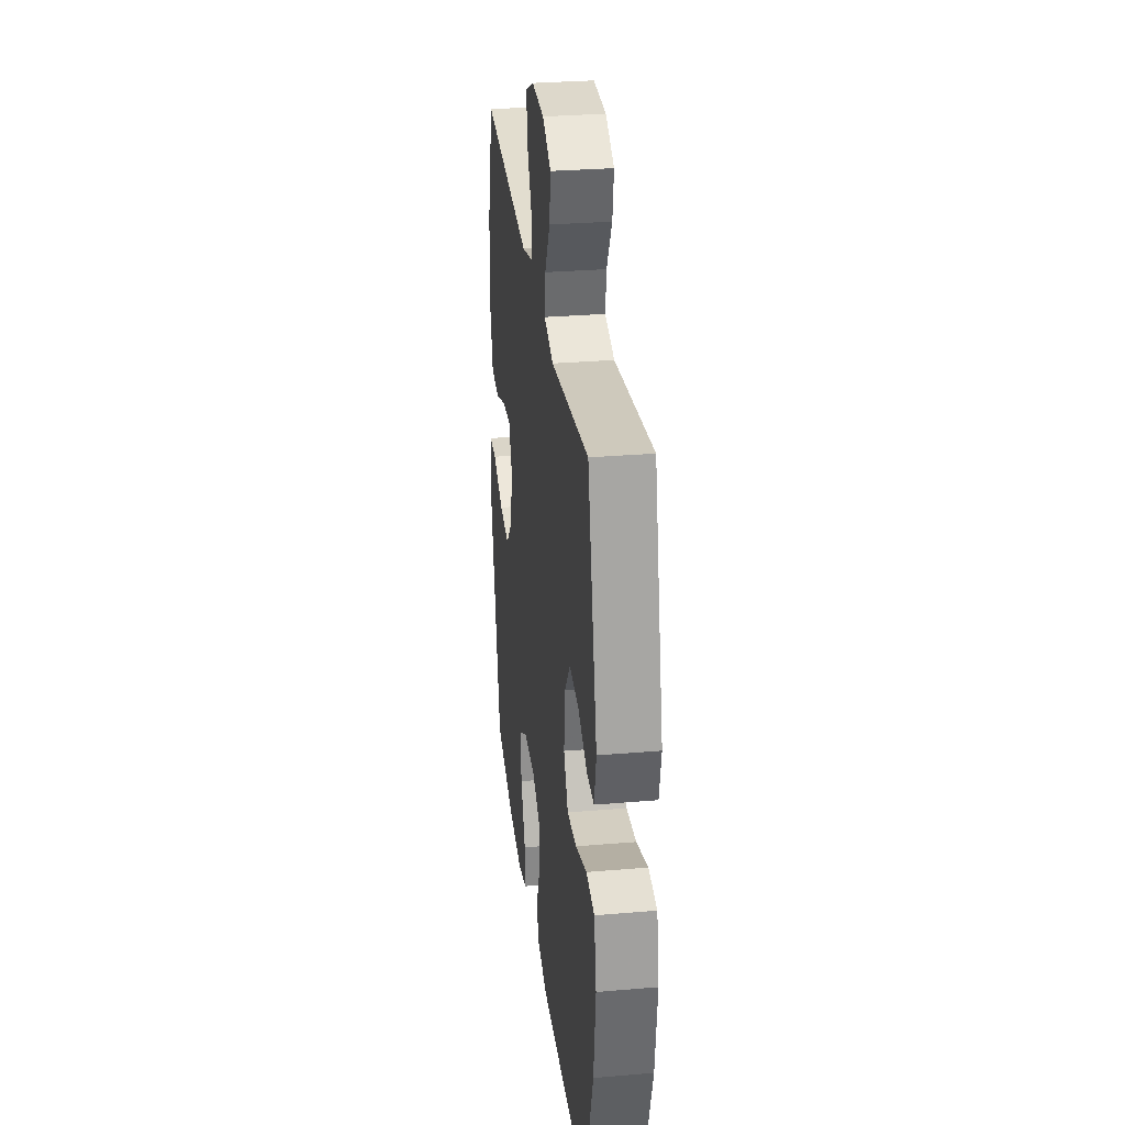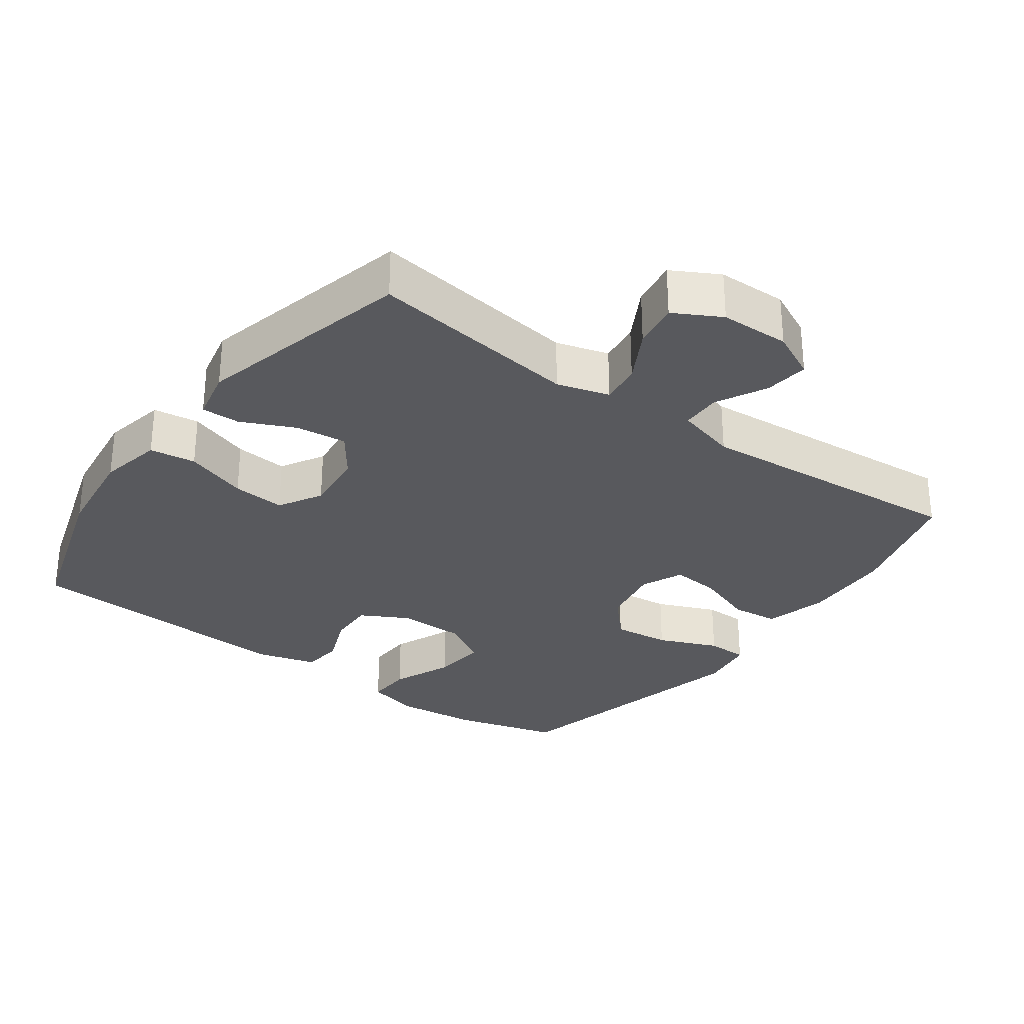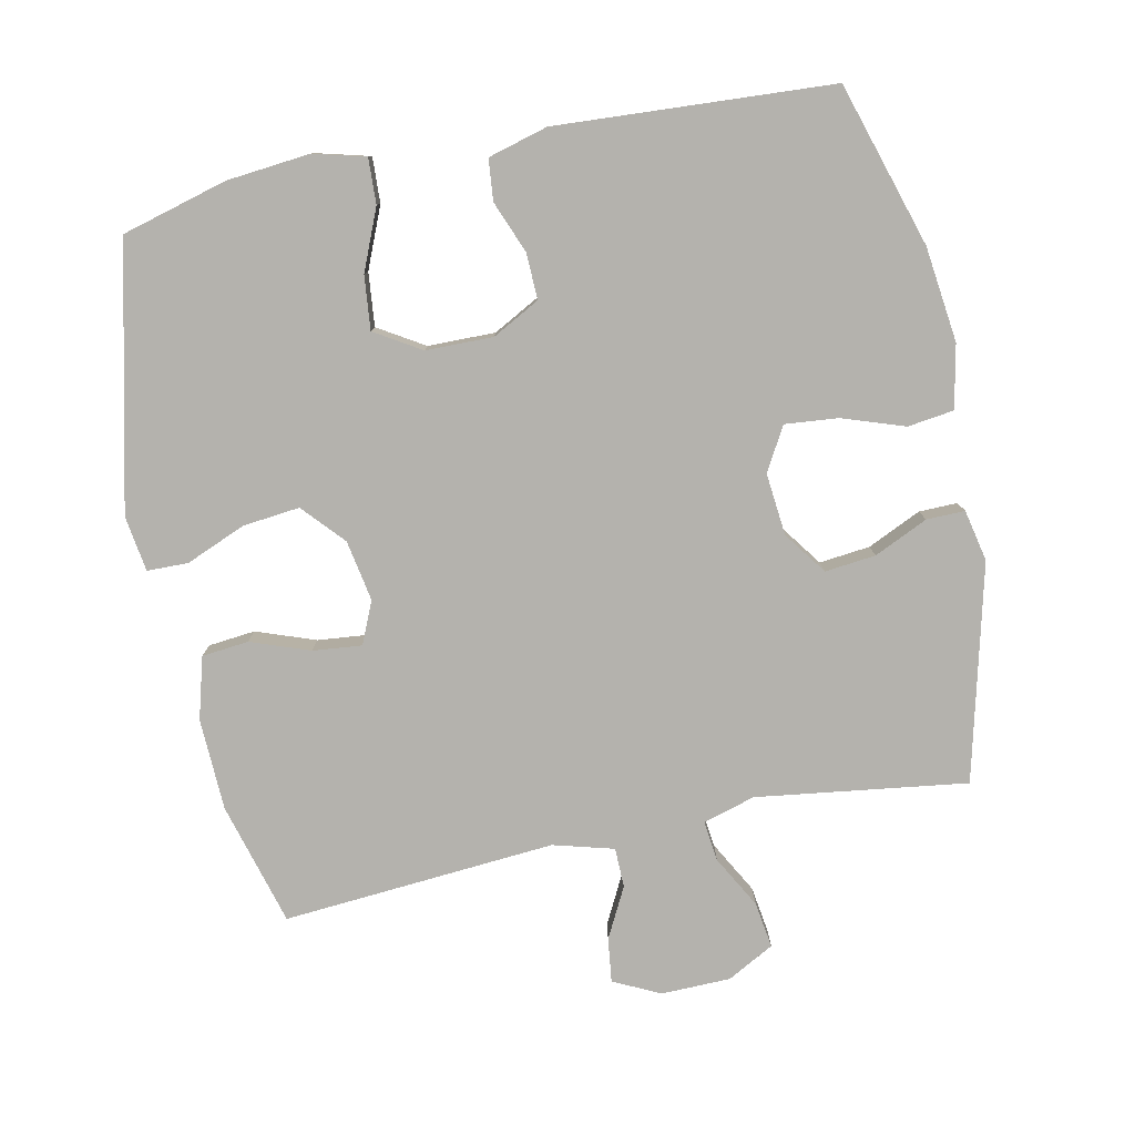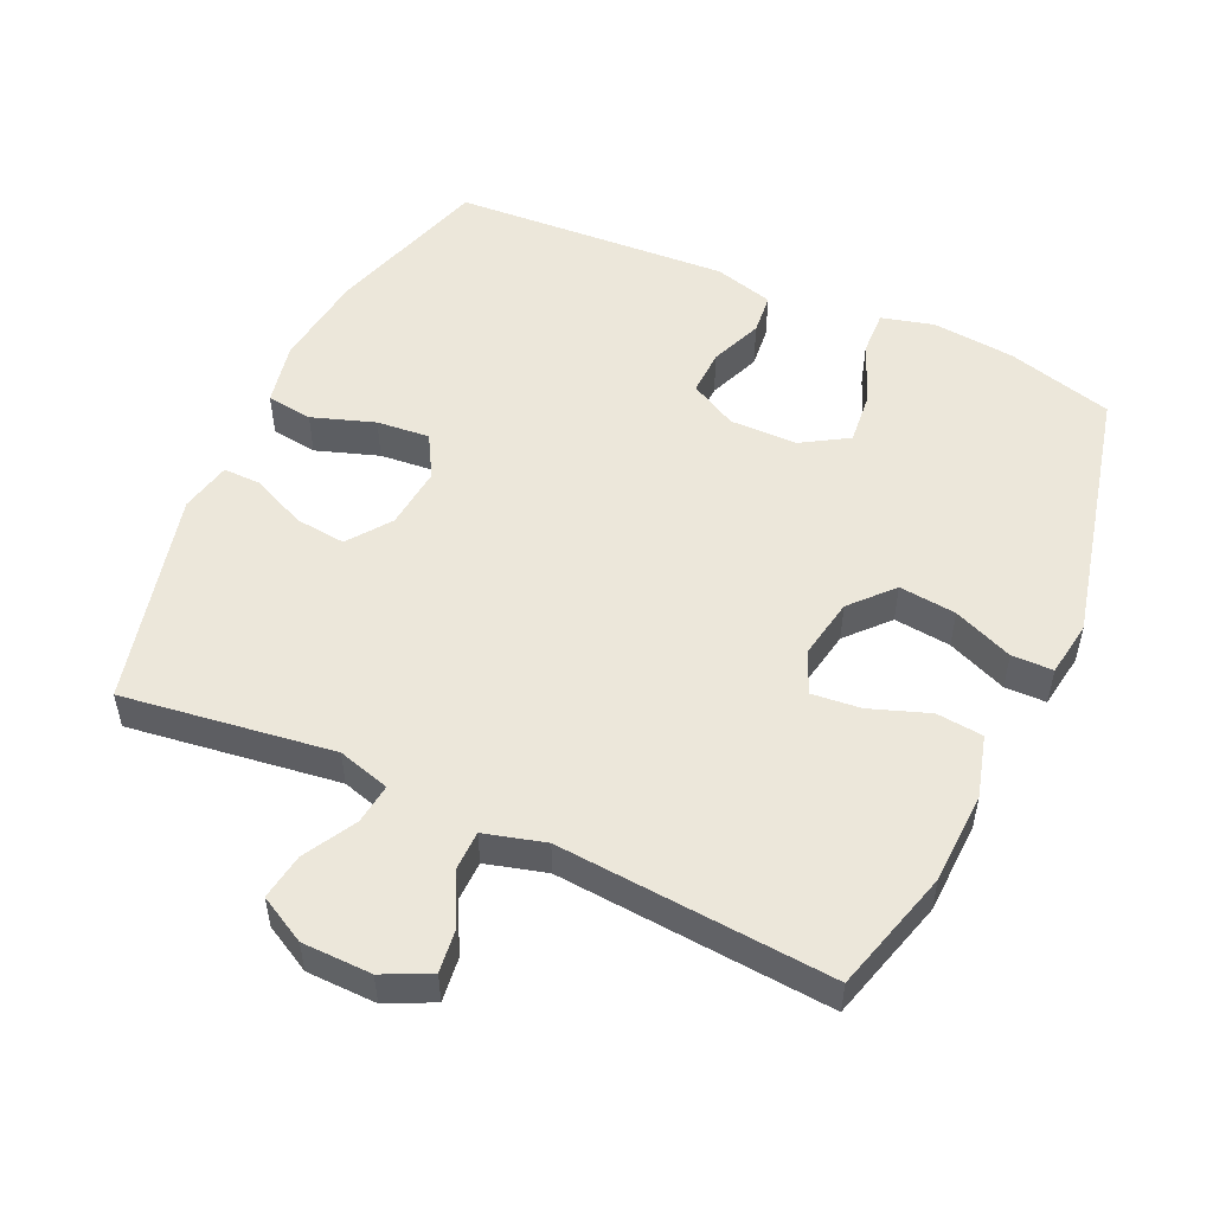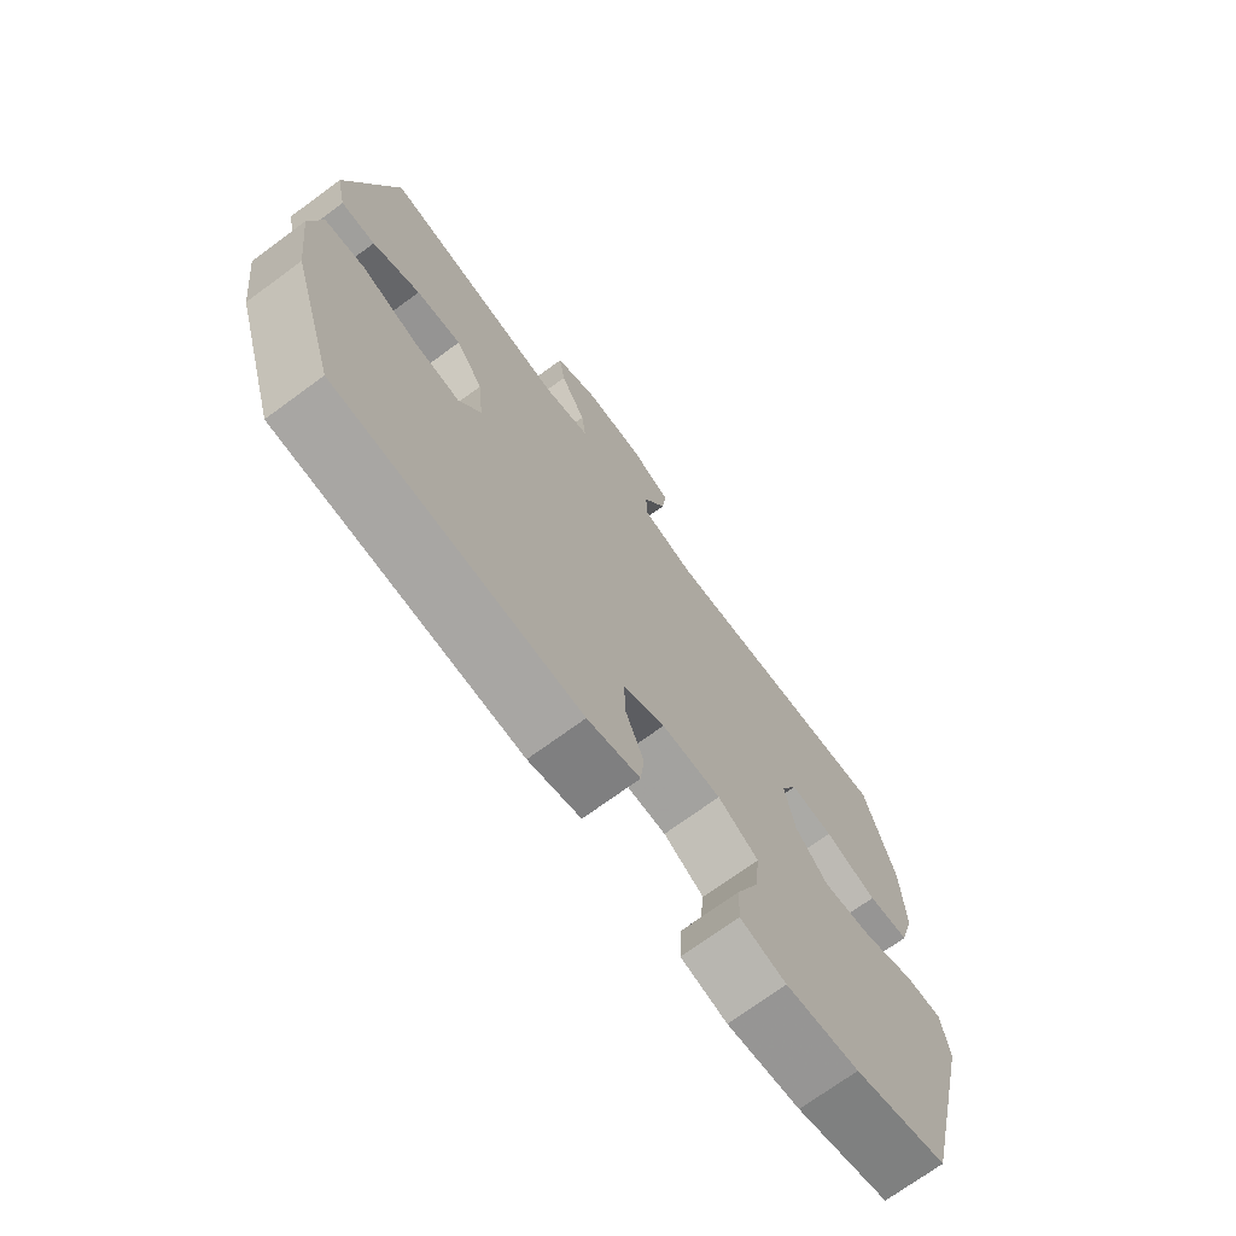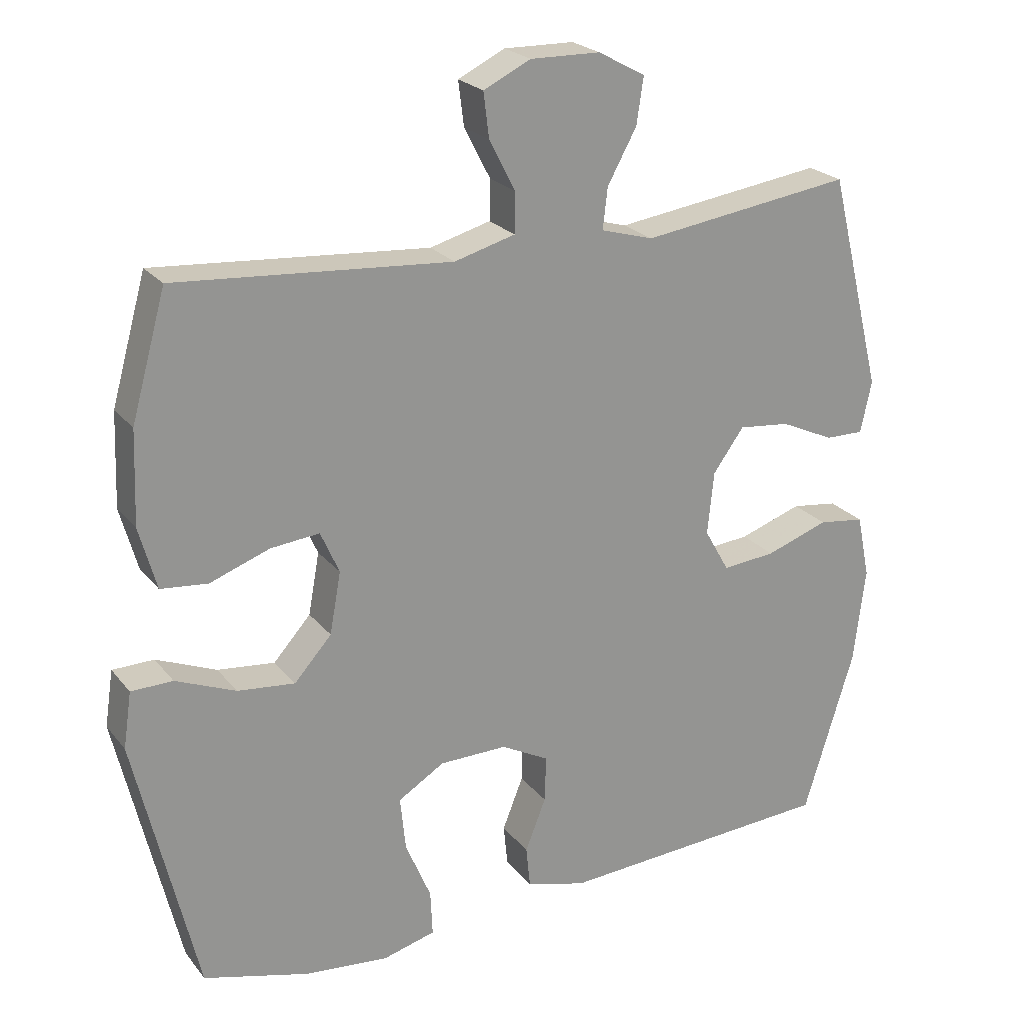
<metadata>
{"format":"obj","ext":"obj","renderer":"f3d","projection":"perspective","resolution":1024,"background":"white","views":[{"elev":30.3,"azim":-97.0,"up":"+Z"},{"elev":-30.0,"azim":-35.9,"up":"+Y"},{"elev":-79.5,"azim":-168.3,"up":"+Y"},{"elev":52.1,"azim":24.7,"up":"+Y"},{"elev":-71.9,"azim":-53.7,"up":"+Z"},{"elev":23.1,"azim":151.7,"up":"+Z"}]}
</metadata>
<code>
v -0.5 0.07 0.5
v -0.194 0.07 0.458
v -0.118 0.07 0.48
v -0.125 0.07 0.539
v -0.167 0.07 0.615
v -0.177 0.07 0.682
v -0.109 0.07 0.719
v -0.008 0.07 0.721
v 0.06 0.07 0.688
v 0.052 0.07 0.624
v 0.014 0.07 0.551
v 0.015 0.07 0.493
v 0.103 0.07 0.469
v 0.5 0.07 0.5
v 0.55 0.07 0.321
v 0.555 0.07 0.187
v 0.53 0.07 0.097
v 0.462 0.07 0.09
v 0.376 0.07 0.121
v 0.305 0.07 0.128
v 0.278 0.07 0.067
v 0.294 0.07 -0.022
v 0.348 0.07 -0.082
v 0.431 0.07 -0.073
v 0.518 0.07 -0.037
v 0.578 0.07 -0.038
v 0.59 0.07 -0.119
v 0.5 0.07 -0.5
v 0.346 0.07 -0.542
v 0.225 0.07 -0.554
v 0.149 0.07 -0.534
v 0.152 0.07 -0.468
v 0.189 0.07 -0.38
v 0.197 0.07 -0.302
v 0.13 0.07 -0.261
v 0.032 0.07 -0.26
v -0.037 0.07 -0.297
v -0.035 0.07 -0.364
v -0.005 0.07 -0.44
v -0.011 0.07 -0.5
v -0.098 0.07 -0.524
v -0.5 0.07 -0.5
v -0.573 0.07 -0.262
v -0.59 0.07 -0.123
v -0.571 0.07 -0.031
v -0.504 0.07 -0.022
v -0.413 0.07 -0.053
v -0.336 0.07 -0.06
v -0.3 0.07 0.003
v -0.309 0.07 0.094
v -0.354 0.07 0.156
v -0.428 0.07 0.148
v -0.506 0.07 0.112
v -0.562 0.07 0.111
v -0.578 0.07 0.186
v -0.5 0 0.5
v -0.194 0 0.458
v -0.118 0 0.48
v -0.125 0 0.539
v -0.167 0 0.615
v -0.177 0 0.682
v -0.109 0 0.719
v -0.008 0 0.721
v 0.06 0 0.688
v 0.052 0 0.624
v 0.014 0 0.551
v 0.015 0 0.493
v 0.103 0 0.469
v 0.5 0 0.5
v 0.55 0 0.321
v 0.555 0 0.187
v 0.53 0 0.097
v 0.462 0 0.09
v 0.376 0 0.121
v 0.305 0 0.128
v 0.278 0 0.067
v 0.294 0 -0.022
v 0.348 0 -0.082
v 0.431 0 -0.073
v 0.518 0 -0.037
v 0.578 0 -0.038
v 0.59 0 -0.119
v 0.5 0 -0.5
v 0.346 0 -0.542
v 0.225 0 -0.554
v 0.149 0 -0.534
v 0.152 0 -0.468
v 0.189 0 -0.38
v 0.197 0 -0.302
v 0.13 0 -0.261
v 0.032 0 -0.26
v -0.037 0 -0.297
v -0.035 0 -0.364
v -0.005 0 -0.44
v -0.011 0 -0.5
v -0.098 0 -0.524
v -0.5 0 -0.5
v -0.573 0 -0.262
v -0.59 0 -0.123
v -0.571 0 -0.031
v -0.504 0 -0.022
v -0.413 0 -0.053
v -0.336 0 -0.06
v -0.3 0 0.003
v -0.309 0 0.094
v -0.354 0 0.156
v -0.428 0 0.148
v -0.506 0 0.112
v -0.562 0 0.111
v -0.578 0 0.186
f 52 53 54 55
f 51 52 55 1
f 50 51 1 2
f 49 50 2 3
f 44 45 46 47
f 44 47 48
f 43 44 48
f 42 43 48
f 41 42 48 49
f 38 39 40 41
f 37 38 41 49
f 30 31 32 33
f 30 33 34
f 29 30 34
f 28 29 34
f 27 28 34
f 24 25 26 27
f 23 24 27 34
f 22 23 34 35
f 16 17 18 19
f 16 19 20
f 13 14 15 16
f 12 13 16 20
f 8 9 10 11
f 8 11 12
f 7 8 12
f 4 5 6 7
f 3 4 7 12
f 36 37 49 3
f 21 22 35 36
f 20 21 36
f 3 12 20 36
f 110 109 108 107
f 56 110 107 106
f 57 56 106 105
f 58 57 105 104
f 102 101 100 99
f 103 102 99
f 103 99 98
f 103 98 97
f 104 103 97 96
f 96 95 94 93
f 104 96 93 92
f 88 87 86 85
f 89 88 85
f 89 85 84
f 89 84 83
f 89 83 82
f 82 81 80 79
f 89 82 79 78
f 90 89 78 77
f 74 73 72 71
f 75 74 71
f 71 70 69 68
f 75 71 68 67
f 66 65 64 63
f 67 66 63
f 67 63 62
f 62 61 60 59
f 67 62 59 58
f 58 104 92 91
f 91 90 77 76
f 91 76 75
f 91 75 67 58
f 1 56 57 2
f 2 57 58 3
f 3 58 59 4
f 4 59 60 5
f 5 60 61 6
f 6 61 62 7
f 7 62 63 8
f 8 63 64 9
f 9 64 65 10
f 10 65 66 11
f 11 66 67 12
f 12 67 68 13
f 13 68 69 14
f 14 69 70 15
f 15 70 71 16
f 16 71 72 17
f 17 72 73 18
f 18 73 74 19
f 19 74 75 20
f 20 75 76 21
f 21 76 77 22
f 22 77 78 23
f 23 78 79 24
f 24 79 80 25
f 25 80 81 26
f 26 81 82 27
f 27 82 83 28
f 28 83 84 29
f 29 84 85 30
f 30 85 86 31
f 31 86 87 32
f 32 87 88 33
f 33 88 89 34
f 34 89 90 35
f 35 90 91 36
f 36 91 92 37
f 37 92 93 38
f 38 93 94 39
f 39 94 95 40
f 40 95 96 41
f 41 96 97 42
f 42 97 98 43
f 43 98 99 44
f 44 99 100 45
f 45 100 101 46
f 46 101 102 47
f 47 102 103 48
f 48 103 104 49
f 49 104 105 50
f 50 105 106 51
f 51 106 107 52
f 52 107 108 53
f 53 108 109 54
f 54 109 110 55
f 55 110 56 1

</code>
